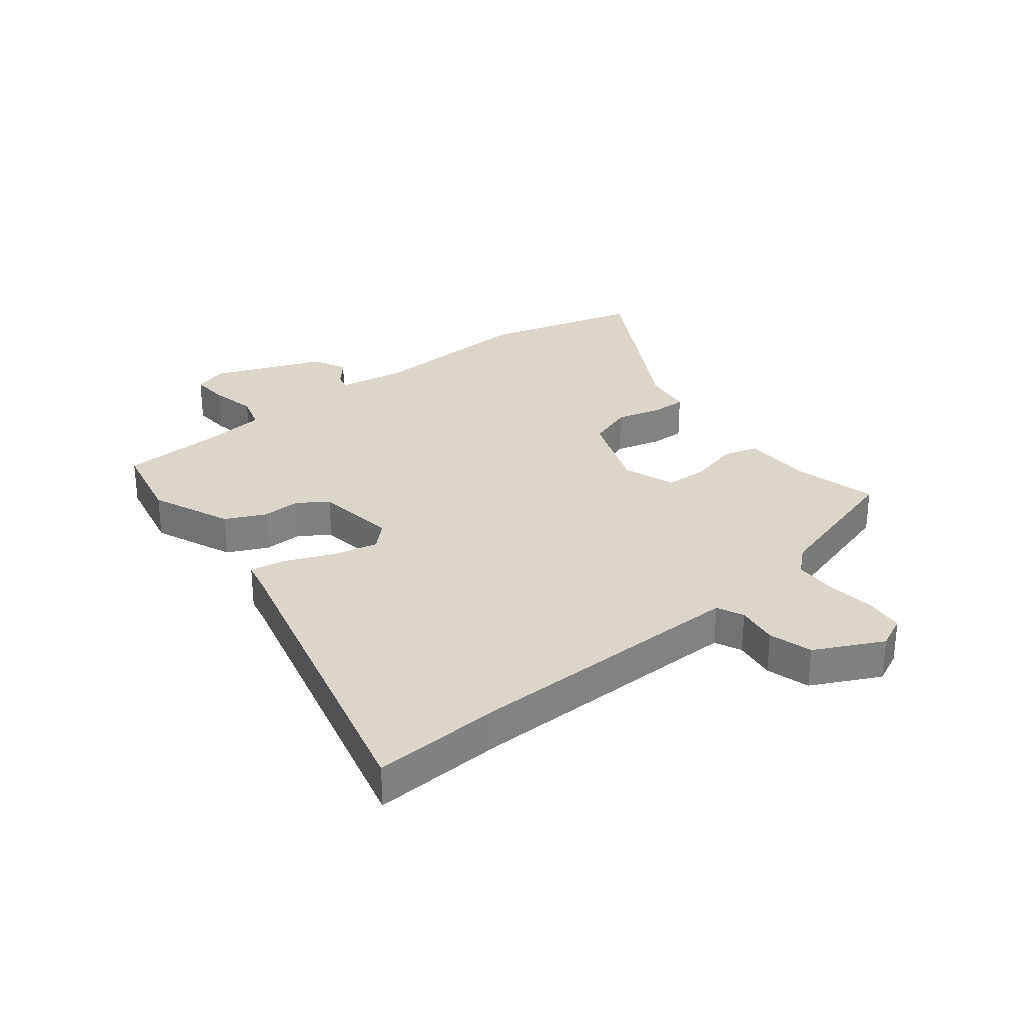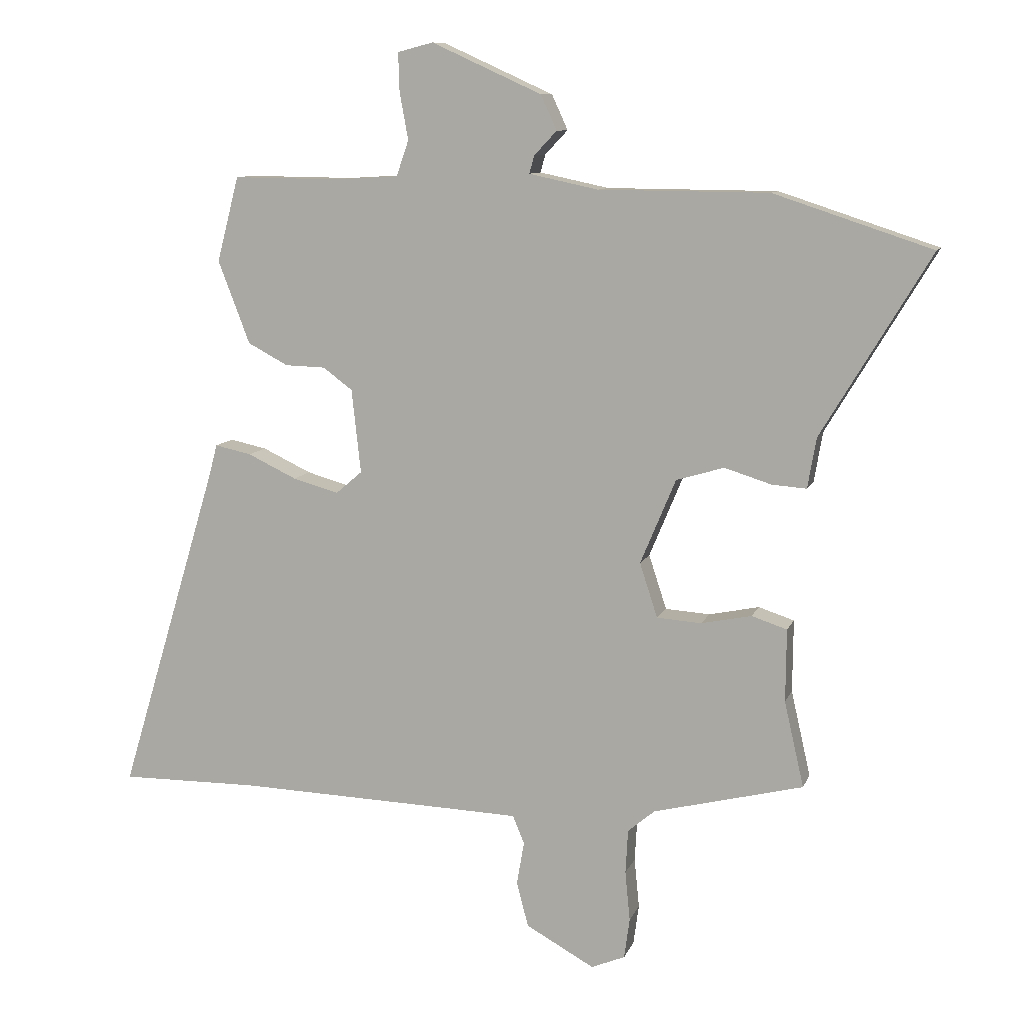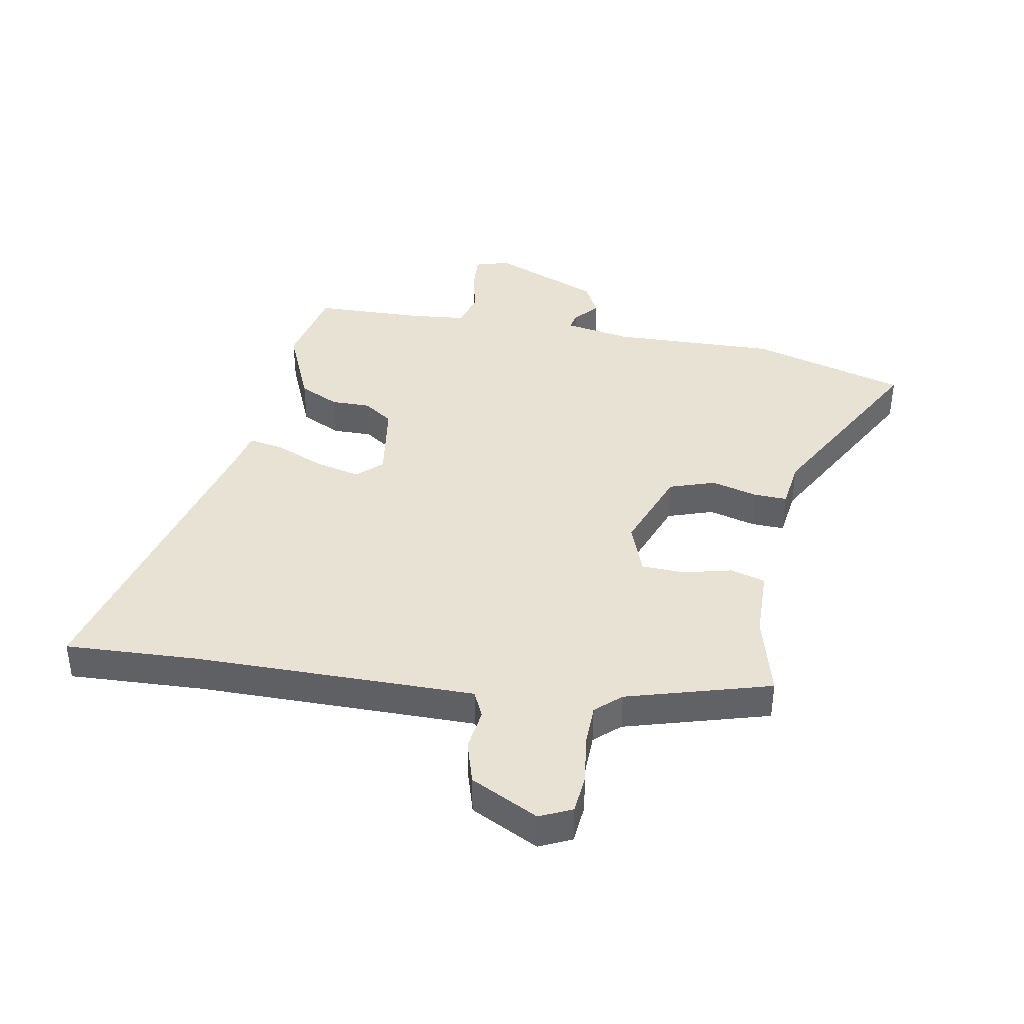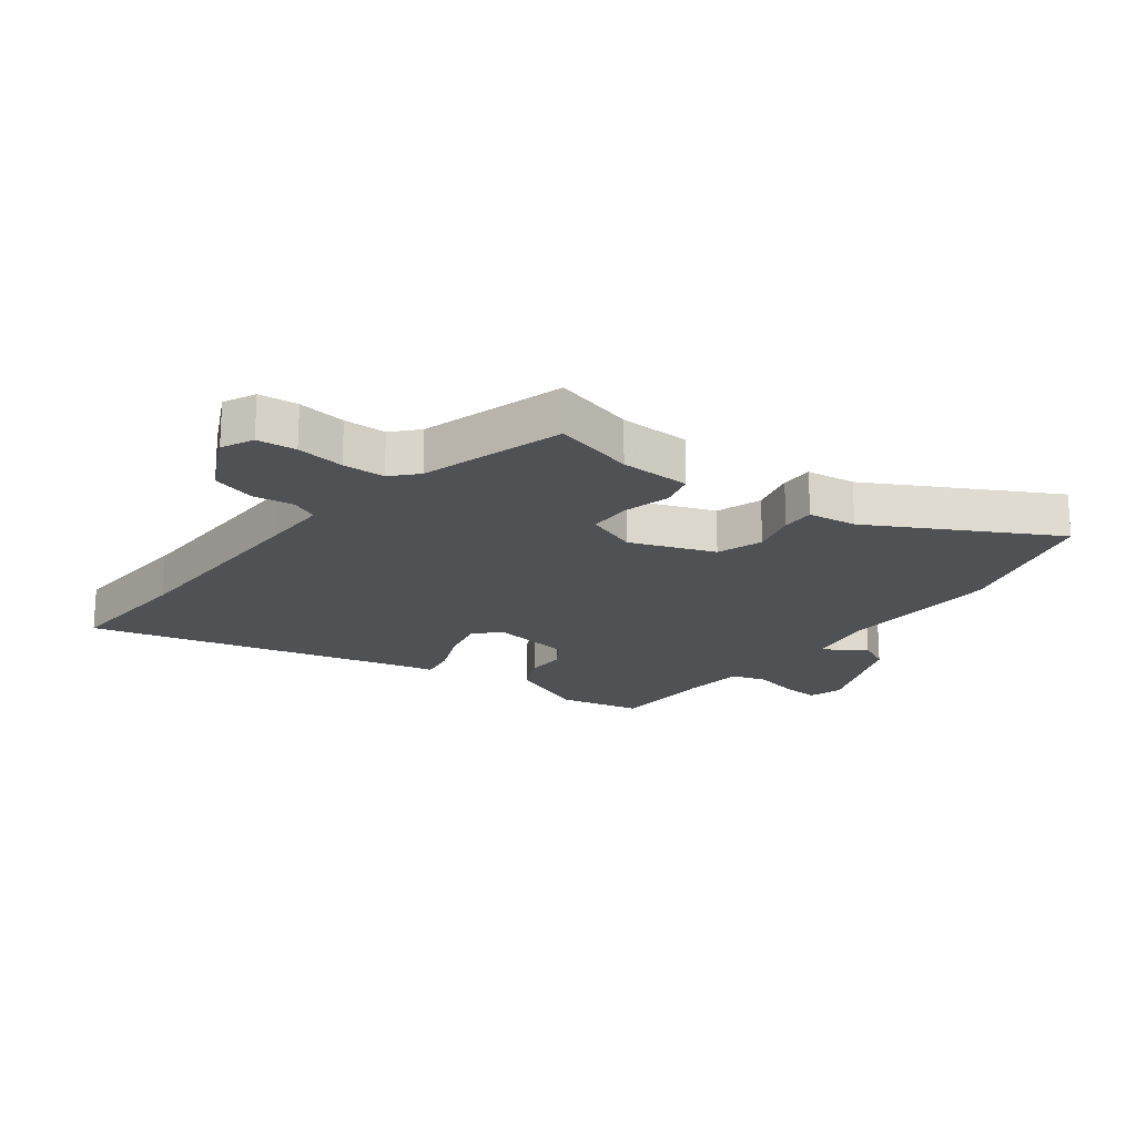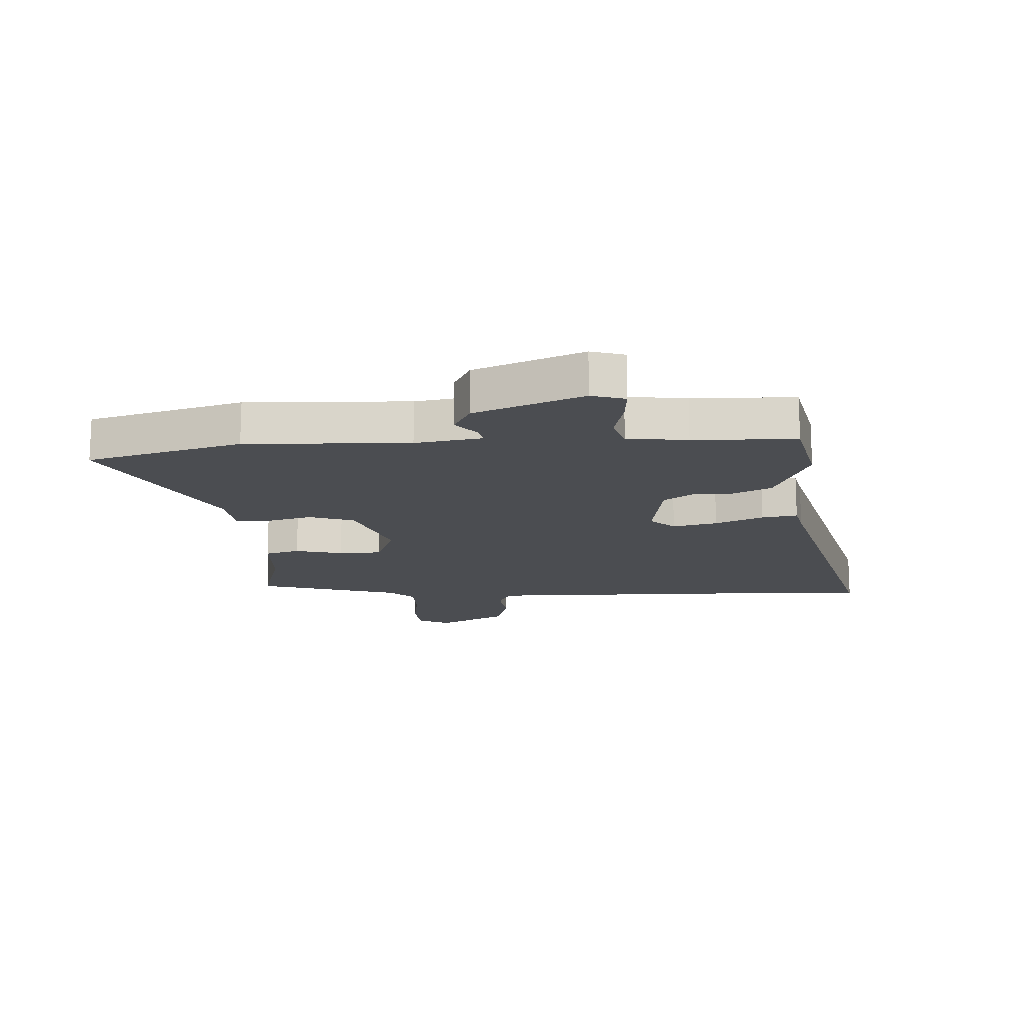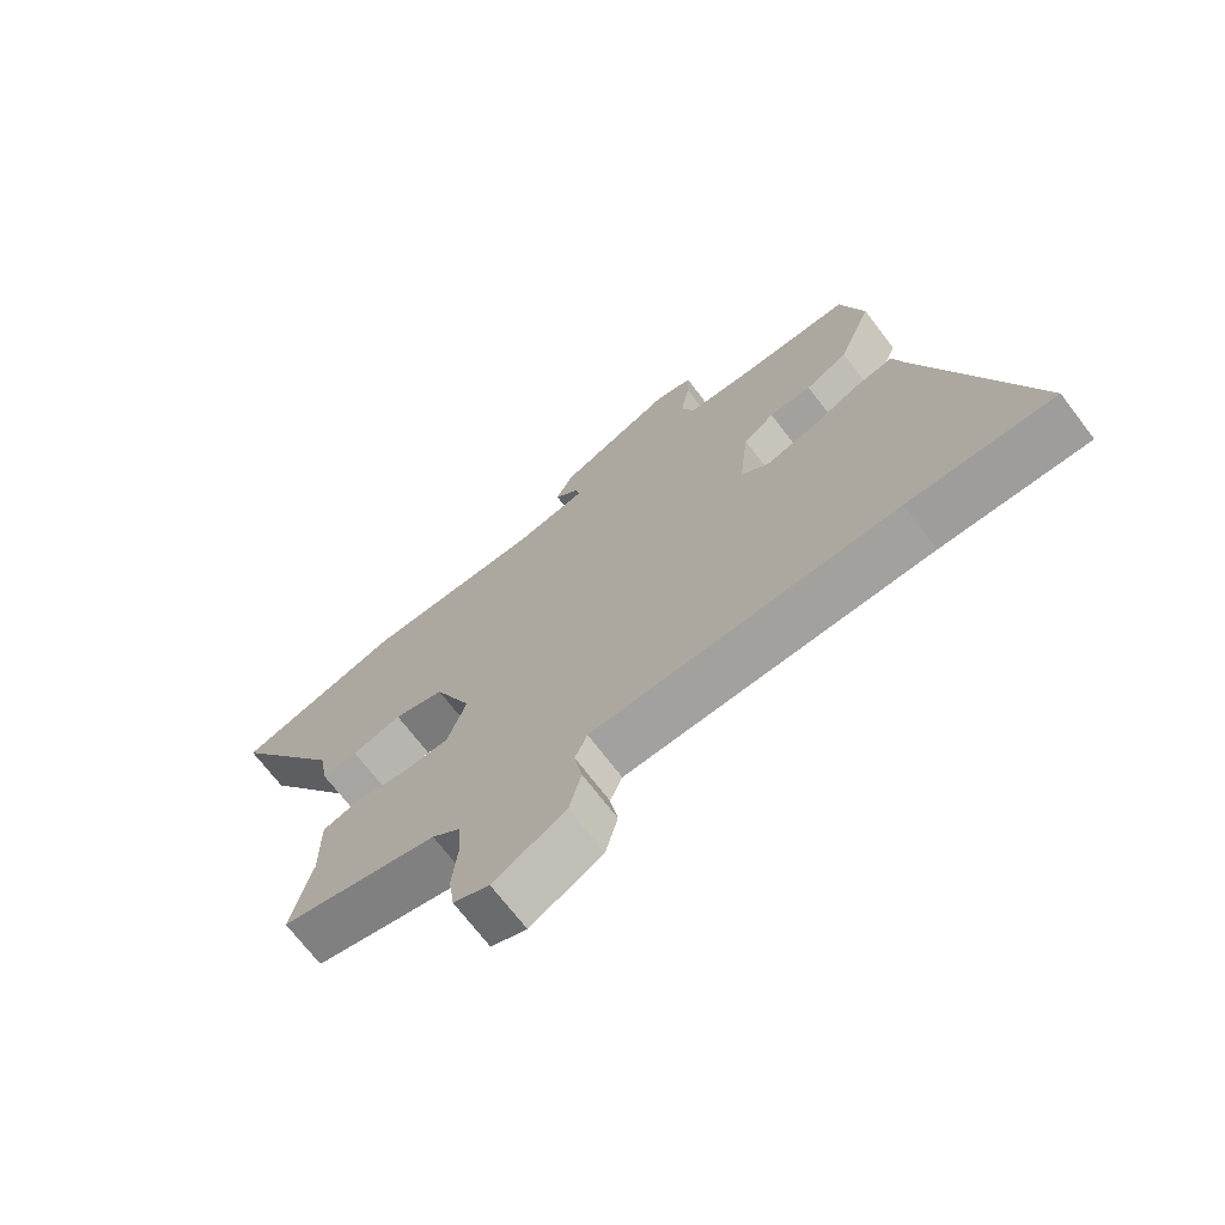
<metadata>
{"format":"obj","ext":"obj","renderer":"f3d","projection":"perspective","resolution":1024,"background":"white","views":[{"elev":30.1,"azim":139.3,"up":"+Y"},{"elev":9.9,"azim":-164.4,"up":"+Z"},{"elev":39.9,"azim":-171.8,"up":"+Y"},{"elev":-19.7,"azim":-129.7,"up":"+Y"},{"elev":-15.7,"azim":0.6,"up":"+Y"},{"elev":-70.8,"azim":37.4,"up":"+Z"}]}
</metadata>
<code>
v -0.491 0.07 -0.427
v -0.459 0.07 -0.287
v -0.46 0.07 -0.168
v -0.402 0.07 -0.149
v -0.32 0.07 -0.166
v -0.247 0.07 -0.161
v -0.218 0.07 -0.072
v -0.276 0.07 0.067
v -0.354 0.07 0.09
v -0.431 0.07 0.066
v -0.487 0.07 0.062
v -0.501 0.07 0.144
v -0.679 0.07 0.441
v -0.421 0.07 0.526
v -0.144 0.07 0.528
v -0.031 0.07 0.552
v -0.039 0.07 0.581
v -0.076 0.07 0.62
v -0.05 0.07 0.677
v 0.13 0.07 0.759
v 0.188 0.07 0.744
v 0.186 0.07 0.681
v 0.172 0.07 0.604
v 0.192 0.07 0.546
v 0.295 0.07 0.54
v 0.47 0.07 0.542
v 0.506 0.07 0.403
v 0.454 0.07 0.267
v 0.388 0.07 0.232
v 0.322 0.07 0.23
v 0.274 0.07 0.194
v 0.259 0.07 0.057
v 0.302 0.07 0.02
v 0.377 0.07 0.041
v 0.457 0.07 0.079
v 0.517 0.07 0.092
v 0.531 0.07 0.039
v 0.694 0.07 -0.502
v 0.468 0.07 -0.5
v 0.106 0.07 -0.512
v -0.004 0.07 -0.516
v -0.023 0.07 -0.562
v -0.011 0.07 -0.632
v -0.03 0.07 -0.706
v -0.142 0.07 -0.768
v -0.197 0.07 -0.745
v -0.206 0.07 -0.679
v -0.198 0.07 -0.597
v -0.202 0.07 -0.525
v -0.246 0.07 -0.488
v -0.491 0 -0.427
v -0.459 0 -0.287
v -0.46 0 -0.168
v -0.402 0 -0.149
v -0.32 0 -0.166
v -0.247 0 -0.161
v -0.218 0 -0.072
v -0.276 0 0.067
v -0.354 0 0.09
v -0.431 0 0.066
v -0.487 0 0.062
v -0.501 0 0.144
v -0.679 0 0.441
v -0.421 0 0.526
v -0.144 0 0.528
v -0.031 0 0.552
v -0.039 0 0.581
v -0.076 0 0.62
v -0.05 0 0.677
v 0.13 0 0.759
v 0.188 0 0.744
v 0.186 0 0.681
v 0.172 0 0.604
v 0.192 0 0.546
v 0.295 0 0.54
v 0.47 0 0.542
v 0.506 0 0.403
v 0.454 0 0.267
v 0.388 0 0.232
v 0.322 0 0.23
v 0.274 0 0.194
v 0.259 0 0.057
v 0.302 0 0.02
v 0.377 0 0.041
v 0.457 0 0.079
v 0.517 0 0.092
v 0.531 0 0.039
v 0.694 0 -0.502
v 0.468 0 -0.5
v 0.106 0 -0.512
v -0.004 0 -0.516
v -0.023 0 -0.562
v -0.011 0 -0.632
v -0.03 0 -0.706
v -0.142 0 -0.768
v -0.197 0 -0.745
v -0.206 0 -0.679
v -0.198 0 -0.597
v -0.202 0 -0.525
v -0.246 0 -0.488
f 45 46 47 48
f 45 48 49
f 42 43 44 45
f 41 42 45 49
f 37 38 39
f 37 39 40
f 34 35 36 37
f 33 34 37 40
f 32 33 40 41
f 27 28 29 30
f 25 26 27 30
f 24 25 30 31
f 23 24 31 32
f 21 22 23
f 20 21 23
f 17 18 19 20
f 16 17 20 23
f 12 13 14 15
f 12 15 16
f 9 10 11 12
f 8 9 12 16
f 7 8 16 23
f 2 3 4 5
f 50 1 2 5
f 50 5 6
f 32 41 49 50
f 23 32 50
f 6 7 23 50
f 98 97 96 95
f 99 98 95
f 95 94 93 92
f 99 95 92 91
f 89 88 87
f 90 89 87
f 87 86 85 84
f 90 87 84 83
f 91 90 83 82
f 80 79 78 77
f 80 77 76 75
f 81 80 75 74
f 82 81 74 73
f 73 72 71
f 73 71 70
f 70 69 68 67
f 73 70 67 66
f 65 64 63 62
f 66 65 62
f 62 61 60 59
f 66 62 59 58
f 73 66 58 57
f 55 54 53 52
f 55 52 51 100
f 56 55 100
f 100 99 91 82
f 100 82 73
f 100 73 57 56
f 1 51 52 2
f 2 52 53 3
f 3 53 54 4
f 4 54 55 5
f 5 55 56 6
f 6 56 57 7
f 7 57 58 8
f 8 58 59 9
f 9 59 60 10
f 10 60 61 11
f 11 61 62 12
f 12 62 63 13
f 13 63 64 14
f 14 64 65 15
f 15 65 66 16
f 16 66 67 17
f 17 67 68 18
f 18 68 69 19
f 19 69 70 20
f 20 70 71 21
f 21 71 72 22
f 22 72 73 23
f 23 73 74 24
f 24 74 75 25
f 25 75 76 26
f 26 76 77 27
f 27 77 78 28
f 28 78 79 29
f 29 79 80 30
f 30 80 81 31
f 31 81 82 32
f 32 82 83 33
f 33 83 84 34
f 34 84 85 35
f 35 85 86 36
f 36 86 87 37
f 37 87 88 38
f 38 88 89 39
f 39 89 90 40
f 40 90 91 41
f 41 91 92 42
f 42 92 93 43
f 43 93 94 44
f 44 94 95 45
f 45 95 96 46
f 46 96 97 47
f 47 97 98 48
f 48 98 99 49
f 49 99 100 50
f 50 100 51 1

</code>
